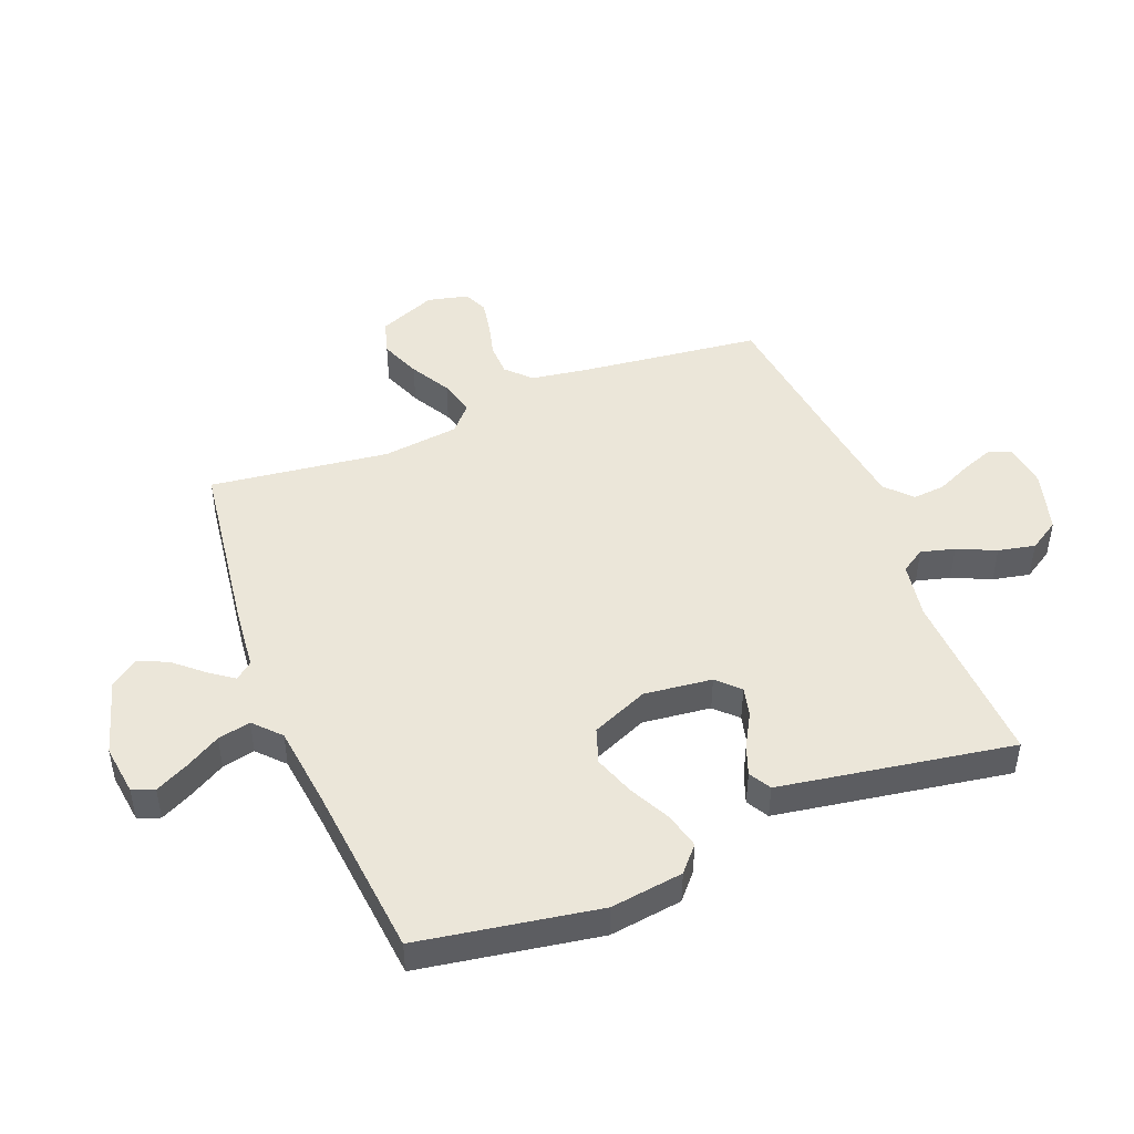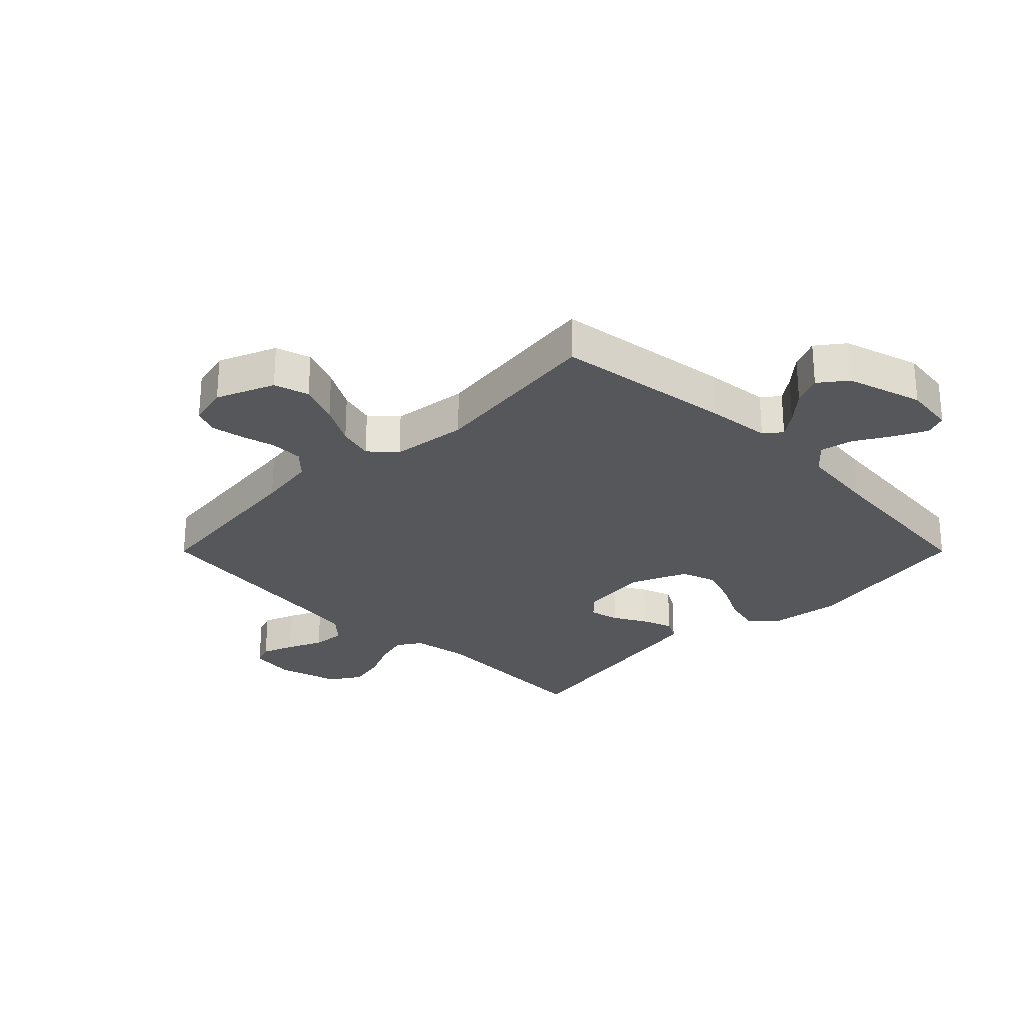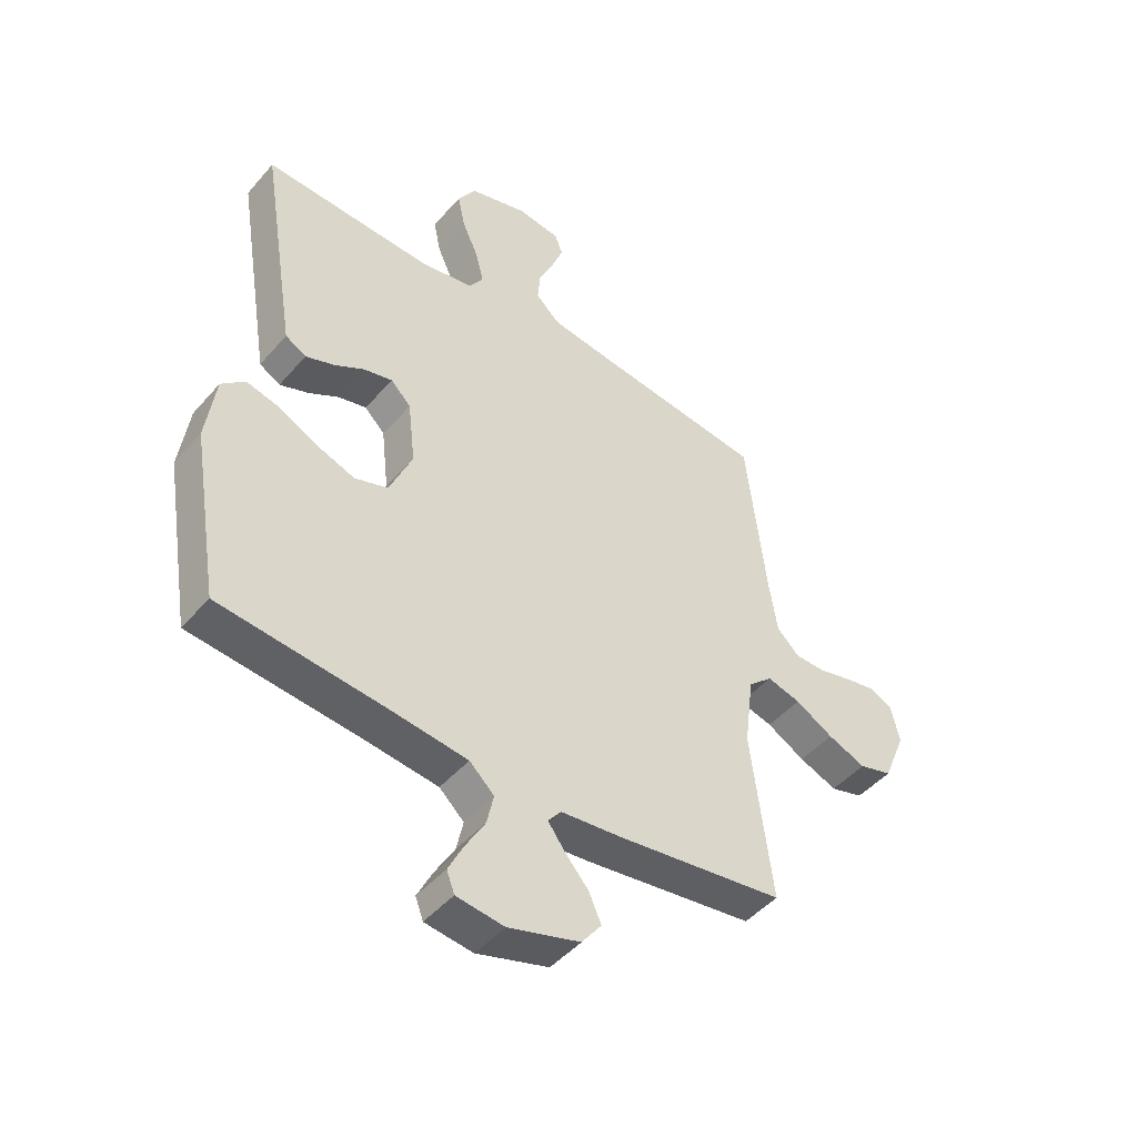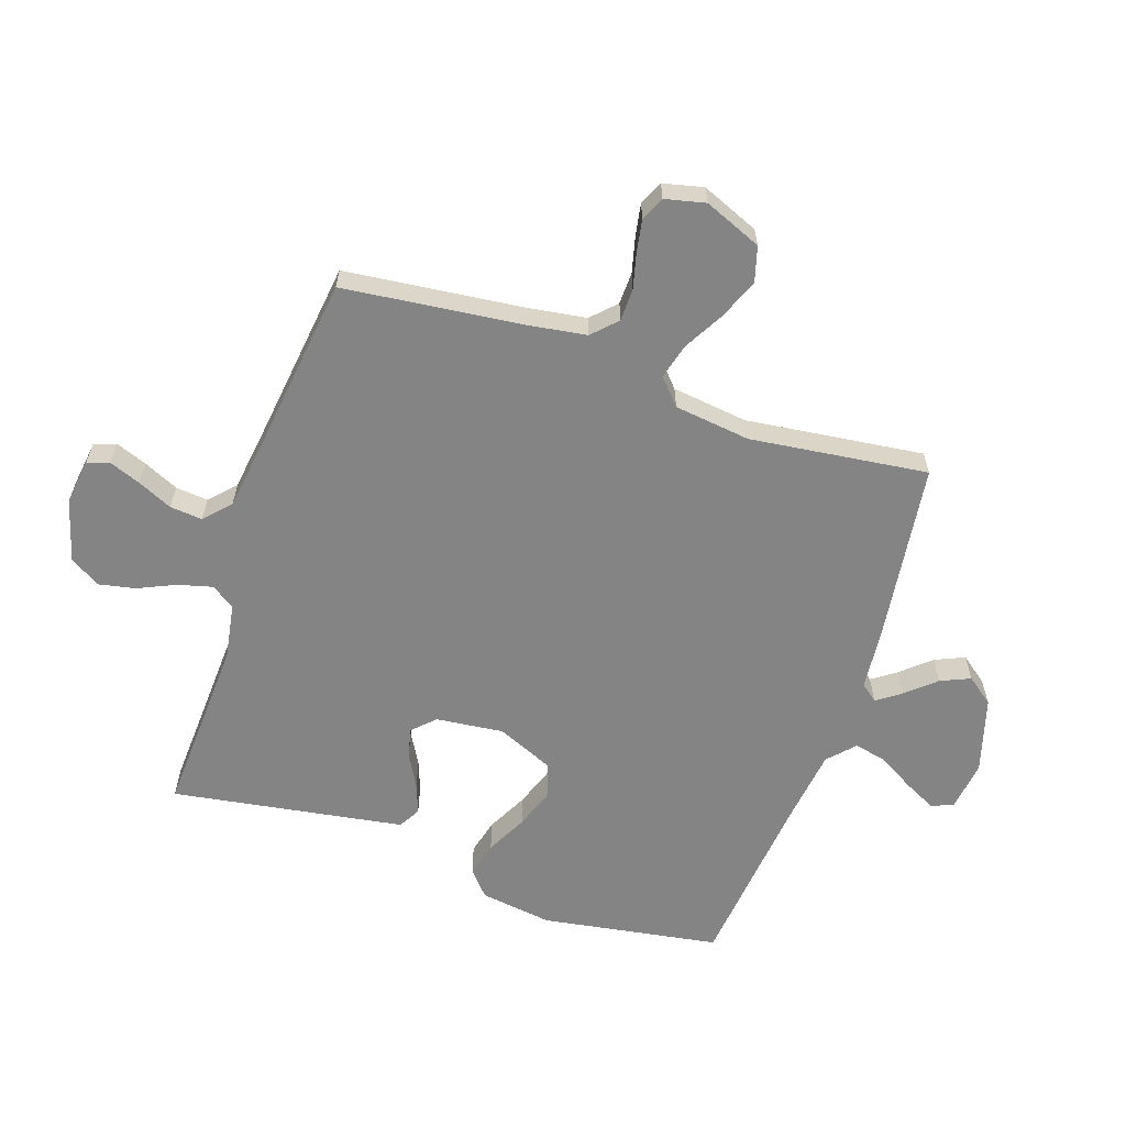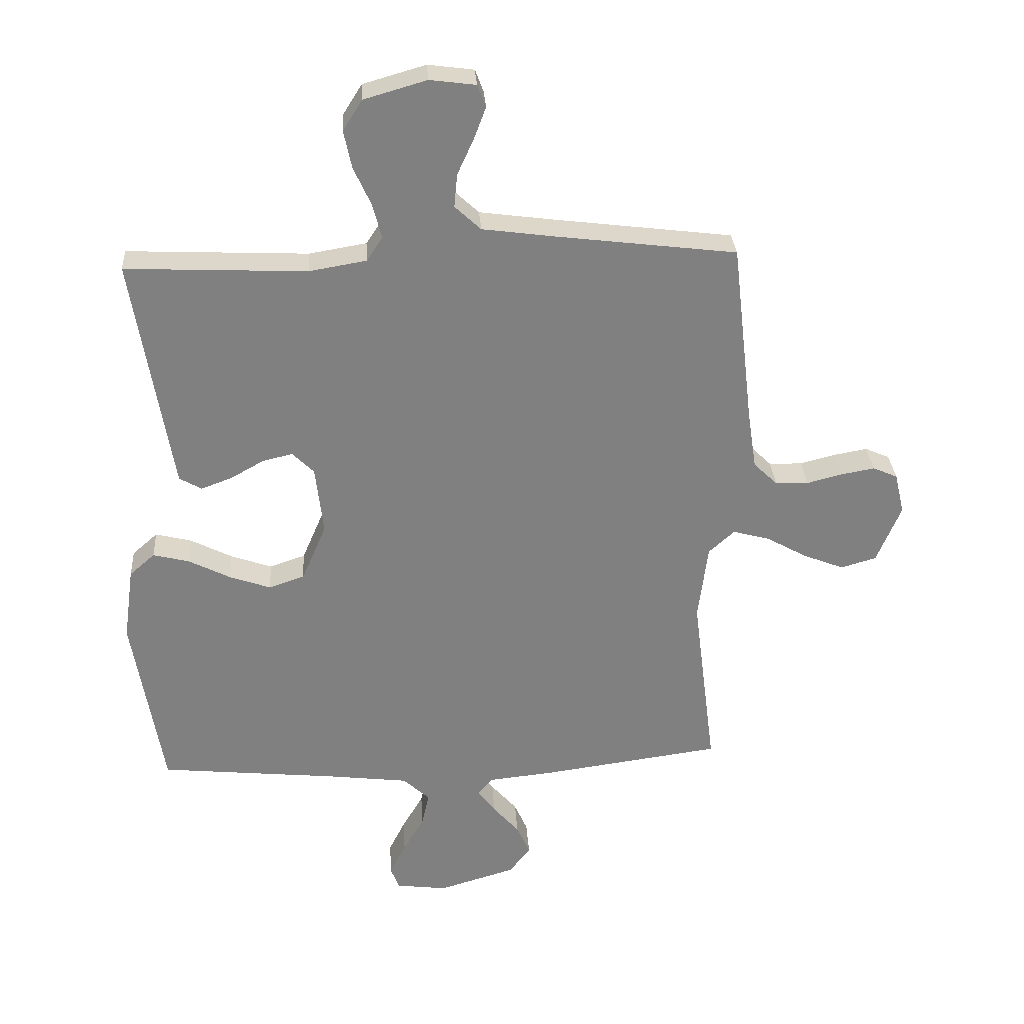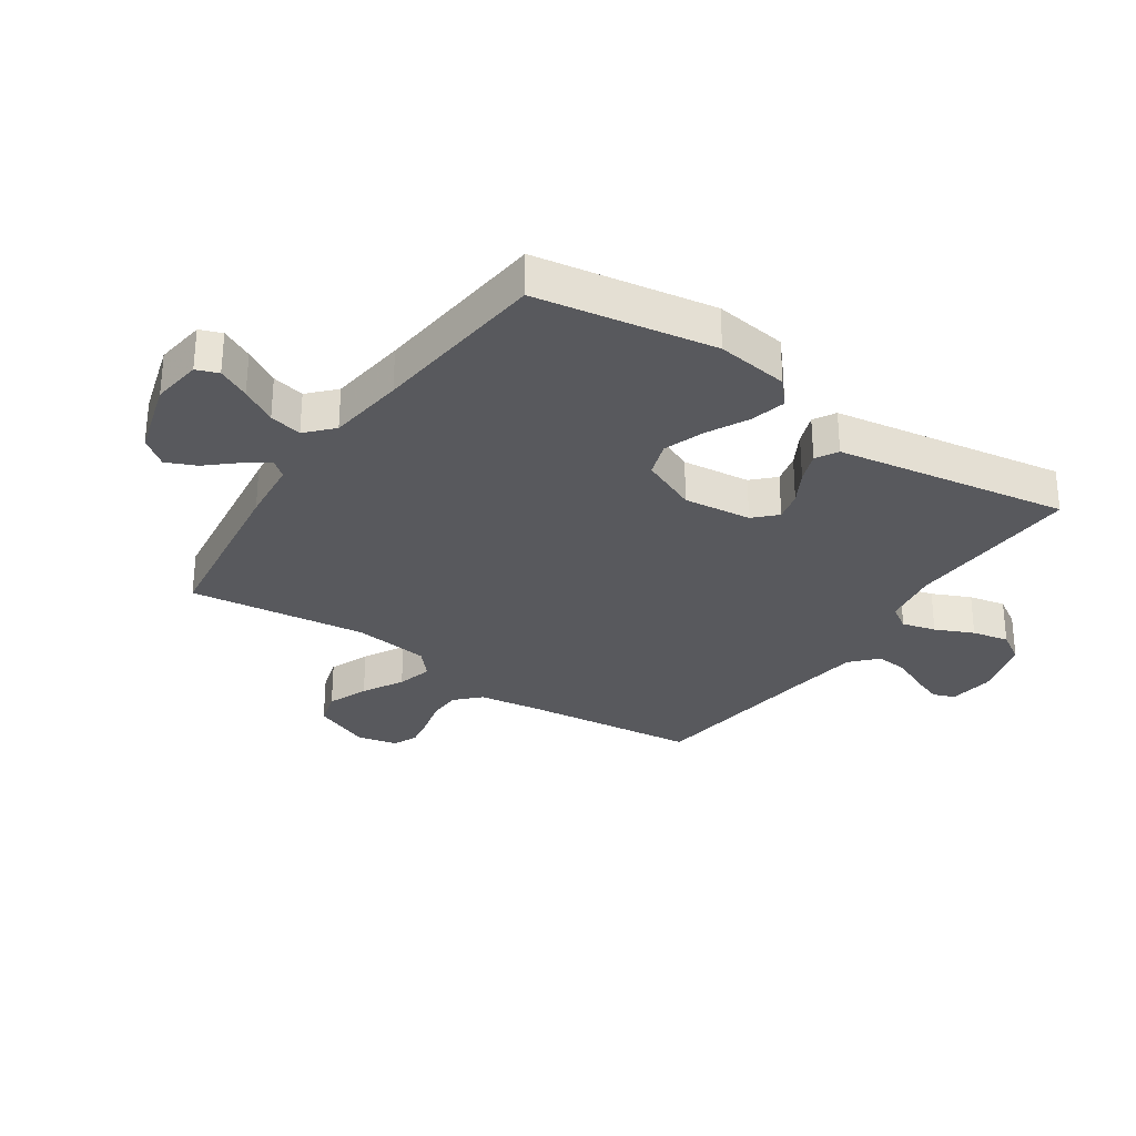
<metadata>
{"format":"obj","ext":"obj","renderer":"f3d","projection":"perspective","resolution":1024,"background":"white","views":[{"elev":46.8,"azim":-111.5,"up":"+Y"},{"elev":-26.8,"azim":135.0,"up":"+Y"},{"elev":-46.6,"azim":-38.3,"up":"+Z"},{"elev":-61.4,"azim":71.2,"up":"+Y"},{"elev":30.3,"azim":-3.7,"up":"+Z"},{"elev":-30.0,"azim":-124.2,"up":"+Y"}]}
</metadata>
<code>
v 0.5 0.07 -0.5
v 0.2 0.07 -0.541
v 0.092 0.07 -0.552
v 0.069 0.07 -0.581
v 0.098 0.07 -0.621
v 0.141 0.07 -0.67
v 0.163 0.07 -0.72
v 0.128 0.07 -0.766
v 0 0.07 -0.804
v -0.085 0.07 -0.793
v -0.099 0.07 -0.756
v -0.072 0.07 -0.702
v -0.037 0.07 -0.642
v -0.025 0.07 -0.587
v -0.069 0.07 -0.546
v -0.2 0.07 -0.53
v -0.5 0.07 -0.5
v -0.55 0.07 -0.2
v -0.533 0.07 -0.078
v -0.491 0.07 -0.041
v -0.431 0.07 -0.056
v -0.362 0.07 -0.091
v -0.294 0.07 -0.115
v -0.235 0.07 -0.095
v -0.194 0.07 0
v -0.207 0.07 0.114
v -0.243 0.07 0.15
v -0.293 0.07 0.138
v -0.348 0.07 0.107
v -0.399 0.07 0.088
v -0.436 0.07 0.109
v -0.451 0.07 0.2
v -0.5 0.07 0.5
v -0.2 0.07 0.487
v -0.105 0.07 0.503
v -0.079 0.07 0.543
v -0.094 0.07 0.6
v -0.123 0.07 0.664
v -0.136 0.07 0.726
v -0.104 0.07 0.777
v 0 0.07 0.807
v 0.076 0.07 0.797
v 0.09 0.07 0.76
v 0.07 0.07 0.707
v 0.043 0.07 0.648
v 0.038 0.07 0.593
v 0.081 0.07 0.553
v 0.2 0.07 0.537
v 0.5 0.07 0.5
v 0.535 0.07 0.2
v 0.55 0.07 0.101
v 0.59 0.07 0.062
v 0.645 0.07 0.061
v 0.704 0.07 0.076
v 0.759 0.07 0.086
v 0.8 0.07 0.068
v 0.816 0.07 0
v 0.776 0.07 -0.097
v 0.717 0.07 -0.114
v 0.649 0.07 -0.087
v 0.581 0.07 -0.049
v 0.521 0.07 -0.033
v 0.478 0.07 -0.072
v 0.462 0.07 -0.2
v 0.5 0 -0.5
v 0.2 0 -0.541
v 0.092 0 -0.552
v 0.069 0 -0.581
v 0.098 0 -0.621
v 0.141 0 -0.67
v 0.163 0 -0.72
v 0.128 0 -0.766
v 0 0 -0.804
v -0.085 0 -0.793
v -0.099 0 -0.756
v -0.072 0 -0.702
v -0.037 0 -0.642
v -0.025 0 -0.587
v -0.069 0 -0.546
v -0.2 0 -0.53
v -0.5 0 -0.5
v -0.55 0 -0.2
v -0.533 0 -0.078
v -0.491 0 -0.041
v -0.431 0 -0.056
v -0.362 0 -0.091
v -0.294 0 -0.115
v -0.235 0 -0.095
v -0.194 0 0
v -0.207 0 0.114
v -0.243 0 0.15
v -0.293 0 0.138
v -0.348 0 0.107
v -0.399 0 0.088
v -0.436 0 0.109
v -0.451 0 0.2
v -0.5 0 0.5
v -0.2 0 0.487
v -0.105 0 0.503
v -0.079 0 0.543
v -0.094 0 0.6
v -0.123 0 0.664
v -0.136 0 0.726
v -0.104 0 0.777
v 0 0 0.807
v 0.076 0 0.797
v 0.09 0 0.76
v 0.07 0 0.707
v 0.043 0 0.648
v 0.038 0 0.593
v 0.081 0 0.553
v 0.2 0 0.537
v 0.5 0 0.5
v 0.535 0 0.2
v 0.55 0 0.101
v 0.59 0 0.062
v 0.645 0 0.061
v 0.704 0 0.076
v 0.759 0 0.086
v 0.8 0 0.068
v 0.816 0 0
v 0.776 0 -0.097
v 0.717 0 -0.114
v 0.649 0 -0.087
v 0.581 0 -0.049
v 0.521 0 -0.033
v 0.478 0 -0.072
v 0.462 0 -0.2
f 59 60 61
f 58 59 61
f 57 58 61
f 56 57 61
f 55 56 61
f 54 55 61
f 53 54 61
f 52 53 61 62
f 51 52 62 63
f 48 49 50
f 50 51 63
f 48 50 63
f 47 48 63
f 43 44 45
f 42 43 45
f 41 42 45
f 40 41 45
f 39 40 45
f 38 39 45
f 37 38 45
f 36 37 45 46
f 47 63 64
f 46 47 64
f 36 46 64
f 35 36 64
f 32 33 34
f 31 32 34
f 30 31 34
f 29 30 34
f 28 29 34
f 20 21 22
f 19 20 22
f 18 19 22
f 17 18 22
f 16 17 22
f 15 16 22 23
f 14 15 23 24
f 11 12 13
f 10 11 13
f 9 10 13
f 8 9 13
f 7 8 13
f 6 7 13
f 5 6 13
f 4 5 13 14
f 14 24 25
f 4 14 25
f 3 4 25
f 3 25 26
f 2 3 26
f 1 2 26
f 64 1 26
f 27 28 34 35
f 26 27 35 64
f 125 124 123
f 125 123 122
f 125 122 121
f 125 121 120
f 125 120 119
f 125 119 118
f 125 118 117
f 126 125 117 116
f 127 126 116 115
f 114 113 112
f 127 115 114
f 127 114 112
f 127 112 111
f 109 108 107
f 109 107 106
f 109 106 105
f 109 105 104
f 109 104 103
f 109 103 102
f 109 102 101
f 110 109 101 100
f 128 127 111
f 128 111 110
f 128 110 100
f 128 100 99
f 98 97 96
f 98 96 95
f 98 95 94
f 98 94 93
f 98 93 92
f 86 85 84
f 86 84 83
f 86 83 82
f 86 82 81
f 86 81 80
f 87 86 80 79
f 88 87 79 78
f 77 76 75
f 77 75 74
f 77 74 73
f 77 73 72
f 77 72 71
f 77 71 70
f 77 70 69
f 78 77 69 68
f 89 88 78
f 89 78 68
f 89 68 67
f 90 89 67
f 90 67 66
f 90 66 65
f 90 65 128
f 99 98 92 91
f 128 99 91 90
f 1 65 66 2
f 2 66 67 3
f 3 67 68 4
f 4 68 69 5
f 5 69 70 6
f 6 70 71 7
f 7 71 72 8
f 8 72 73 9
f 9 73 74 10
f 10 74 75 11
f 11 75 76 12
f 12 76 77 13
f 13 77 78 14
f 14 78 79 15
f 15 79 80 16
f 16 80 81 17
f 17 81 82 18
f 18 82 83 19
f 19 83 84 20
f 20 84 85 21
f 21 85 86 22
f 22 86 87 23
f 23 87 88 24
f 24 88 89 25
f 25 89 90 26
f 26 90 91 27
f 27 91 92 28
f 28 92 93 29
f 29 93 94 30
f 30 94 95 31
f 31 95 96 32
f 32 96 97 33
f 33 97 98 34
f 34 98 99 35
f 35 99 100 36
f 36 100 101 37
f 37 101 102 38
f 38 102 103 39
f 39 103 104 40
f 40 104 105 41
f 41 105 106 42
f 42 106 107 43
f 43 107 108 44
f 44 108 109 45
f 45 109 110 46
f 46 110 111 47
f 47 111 112 48
f 48 112 113 49
f 49 113 114 50
f 50 114 115 51
f 51 115 116 52
f 52 116 117 53
f 53 117 118 54
f 54 118 119 55
f 55 119 120 56
f 56 120 121 57
f 57 121 122 58
f 58 122 123 59
f 59 123 124 60
f 60 124 125 61
f 61 125 126 62
f 62 126 127 63
f 63 127 128 64
f 64 128 65 1

</code>
